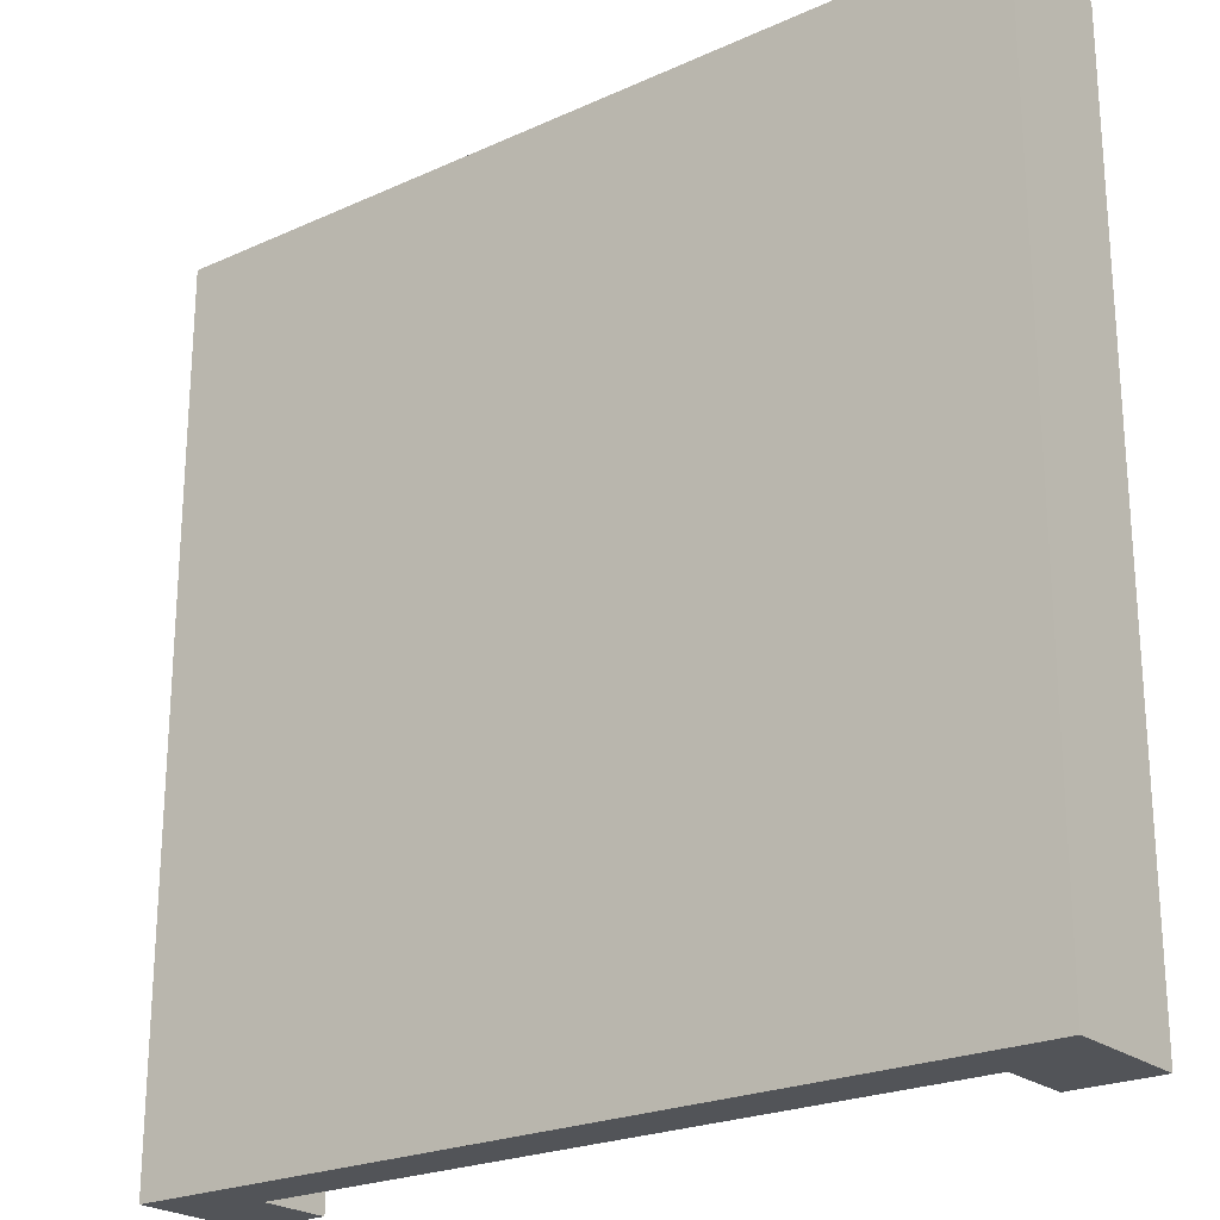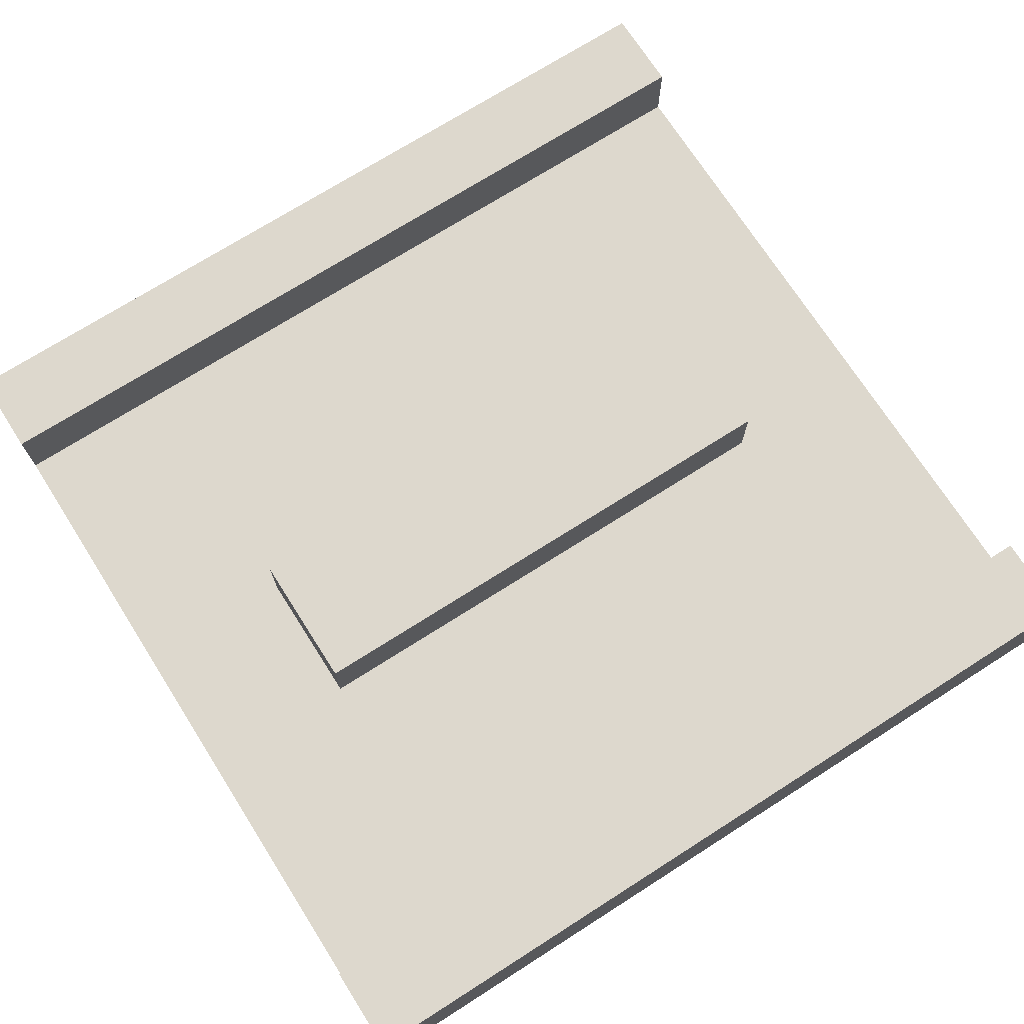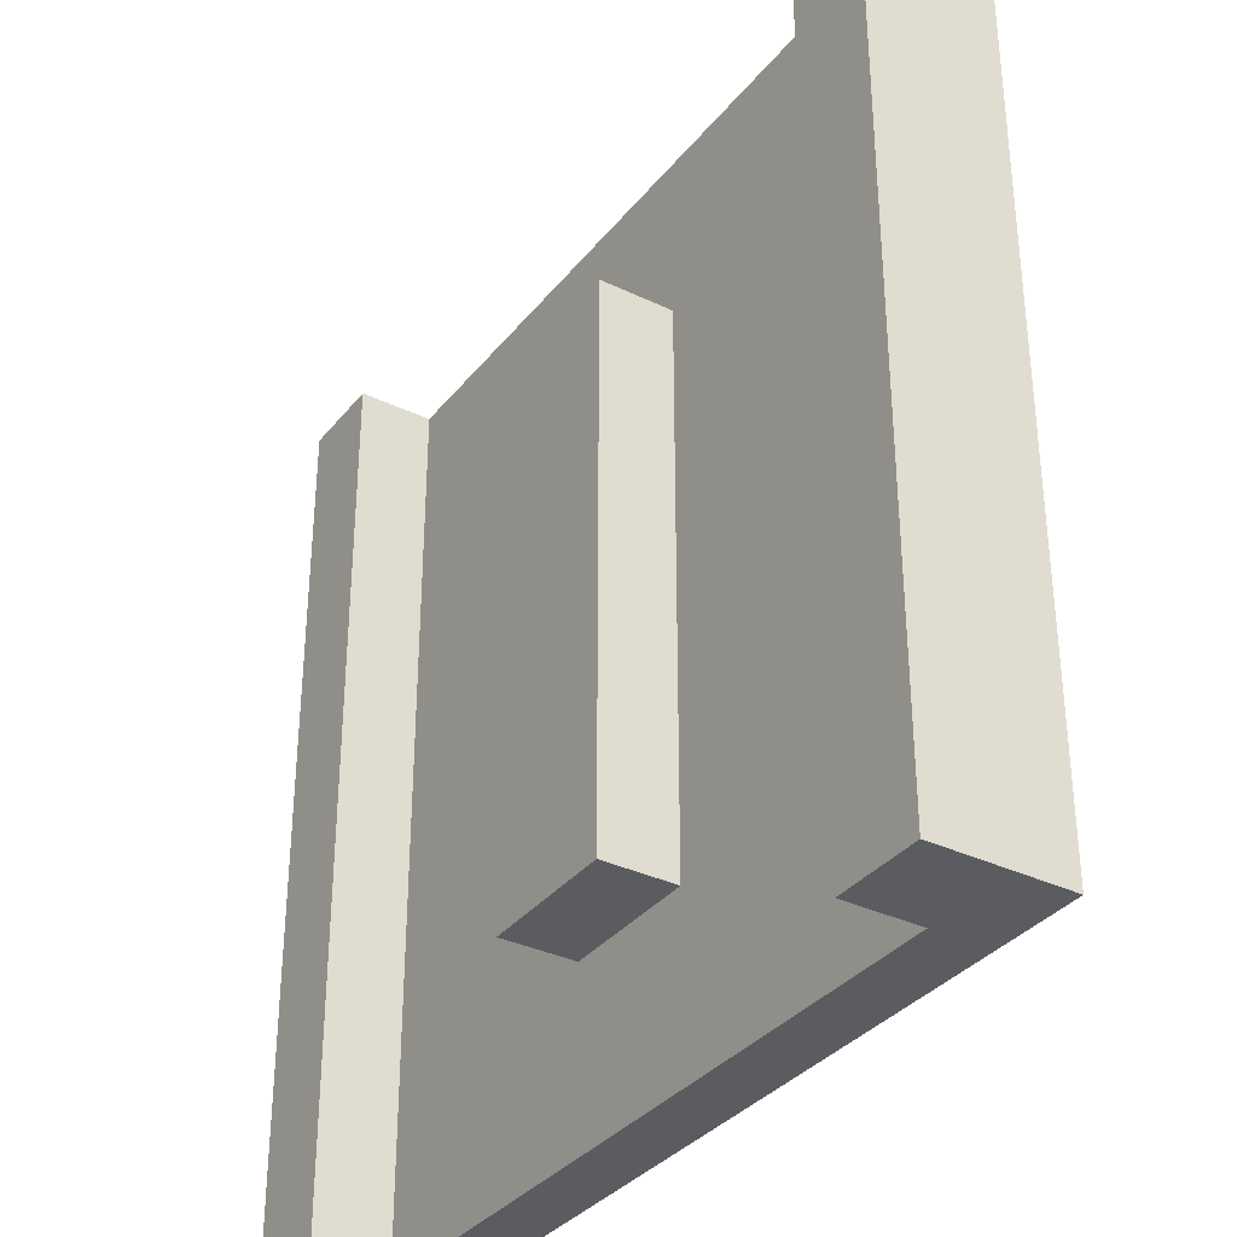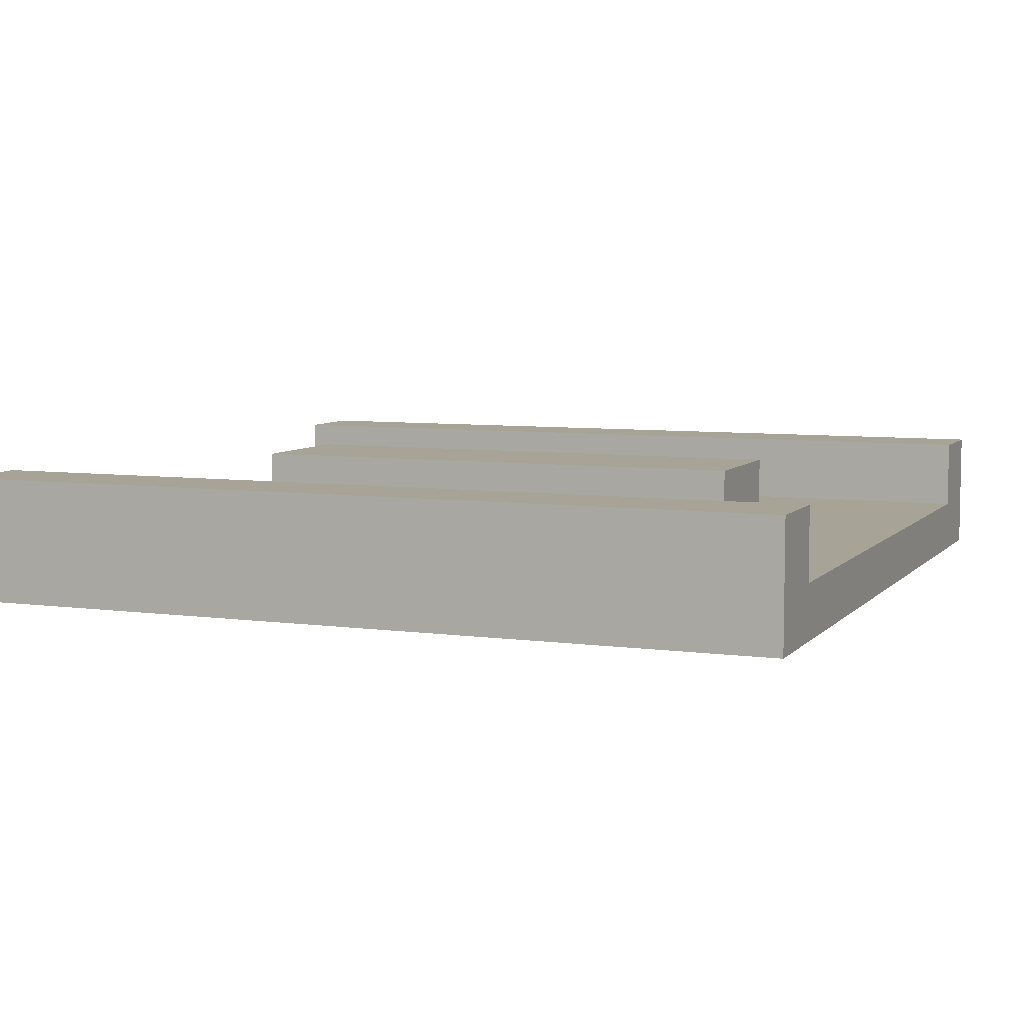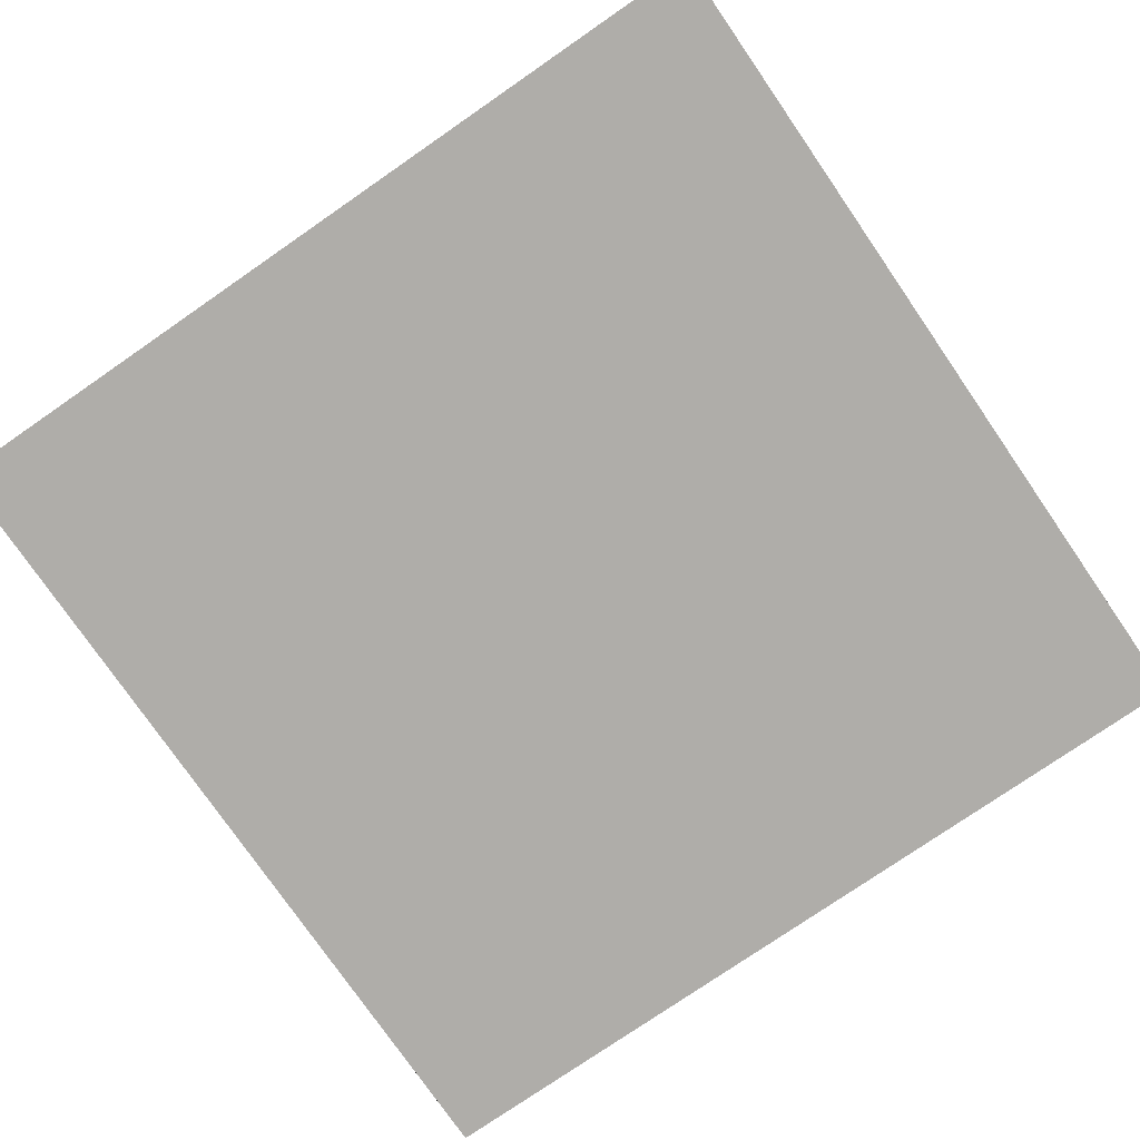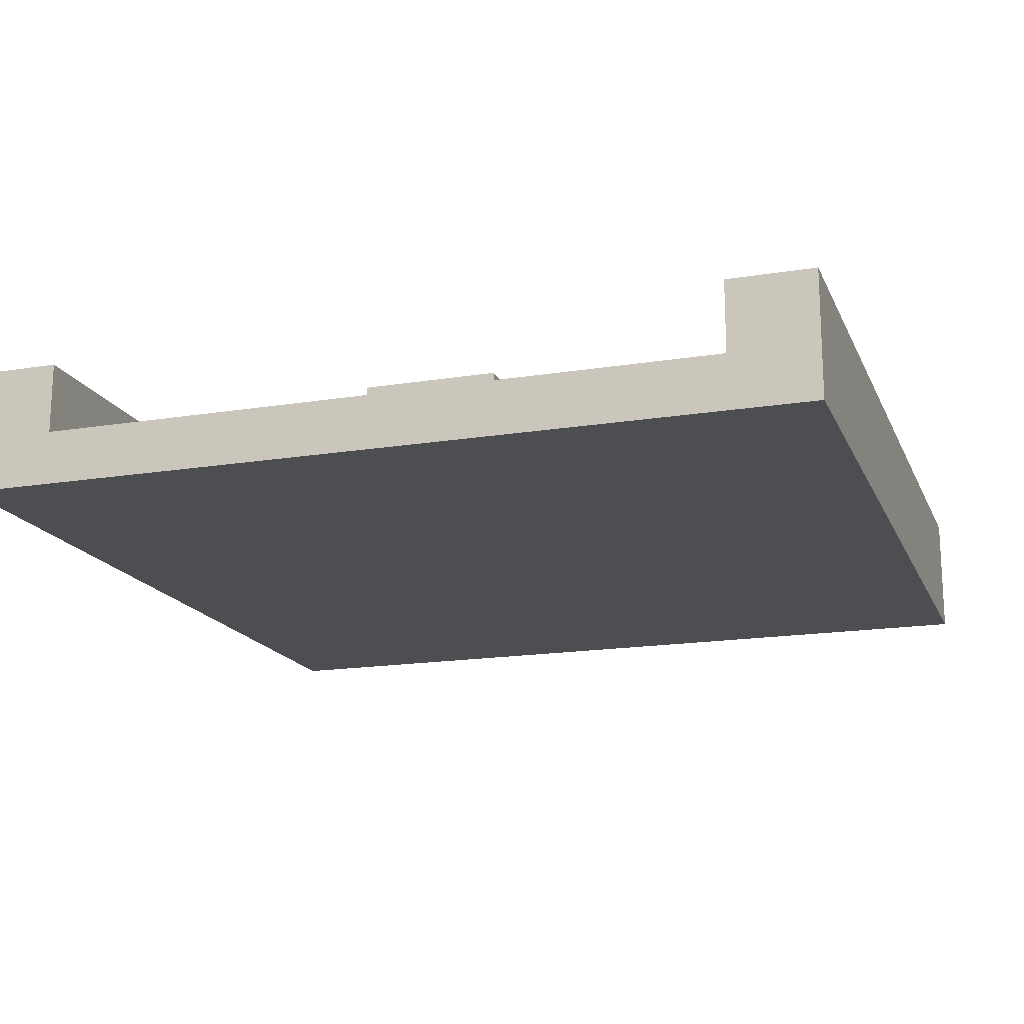
<metadata>
{"format":"obj","ext":"obj","renderer":"f3d","projection":"perspective","resolution":1024,"background":"white","views":[{"elev":-23.1,"azim":37.6,"up":"+Z"},{"elev":72.1,"azim":57.5,"up":"+Y"},{"elev":-34.4,"azim":-122.8,"up":"+Z"},{"elev":6.7,"azim":112.1,"up":"+Y"},{"elev":-77.2,"azim":-55.4,"up":"+Y"},{"elev":-17.0,"azim":-161.8,"up":"+Y"}]}
</metadata>
<code>
v  0 0 -2.021e-14
v  0 0.44 -2.021e-14
v  1.841e-14 0.44 -3
v  1.841e-14 0 -3
v  0.3 0.44 -3
v  0.3 0.44 -1.733e-14
v  0.3 0 -1.733e-14
v  0.3 0.19 -1.733e-14
v  0.3 0 -3
v  2.7 0 -3
v  3 0 -3
v  3 0 0
v  2.7 0 -1.444e-15
v  0.3 0.19 -3
v  3 0.44 -3
v  2.7 0.19 -3
v  2.7 0.44 -3
v  1.741 0.19 -2.441
v  1.259 0.19 -2.441
v  1.259 0.44 -2.441
v  1.741 0.44 -2.441
v  1.259 0.19 -0.5587
v  1.259 0.44 -0.5587
v  1.741 0.44 -0.5587
v  1.741 0.19 -0.5587
v  3 0.44 0
v  2.7 0.44 -1.444e-15
v  2.7 0.19 -1.444e-15
g Red.Red.Red.Red.Red.Red.Red.Red.Red.Red.Red.Red.Red.Mesh1 Obstacle_block Model
f 1 2 3
f 1 3 4
f 5 3 2
f 5 2 6
f 2 1 7
f 2 7 8
f 8 6 2
f 9 10 11
f 9 11 12
f 9 12 13
f 9 13 7
f 9 7 1
f 1 4 9
f 8 14 5
f 8 5 6
f 15 11 10
f 15 10 16
f 16 17 15
f 18 19 20
f 18 20 21
f 19 22 23
f 19 23 20
f 21 20 23
f 21 23 24
f 25 18 21
f 25 21 24
f 22 25 24
f 22 24 23
f 26 27 28
f 26 28 13
f 13 12 26
f 15 26 12
f 15 12 11
f 15 17 27
f 15 27 26
f 16 28 27
f 16 27 17
f 3 5 14
f 3 14 9
f 9 4 3
g BackColor.BackColor.BackColor.BackColor.BackColor.BackColor.BackColor.BackColor.BackColor.BackColor.BackColor.BackColor.BackColor.BackColor.BackColor.BackColor.BackColor.BackColor.BackColor
f 16 14 9
f 16 9 10
f 11 17 16
f 16 10 11
f 9 14 5
f 5 4 9
f 5 3 4
f 11 15 17
f 11 12 26
f 11 26 15
f 6 5 14
f 6 14 8
f 26 27 17
f 26 17 15
f 4 3 2
f 4 2 1
f 27 26 12
f 27 12 13
f 13 28 27
f 8 28 13
f 8 13 7
f 1 6 8
f 8 7 1
f 1 2 6
f 28 18 16
f 28 8 22
f 25 28 22
f 18 28 25
f 18 19 16
f 16 19 14
f 22 14 19
f 14 22 8
f 6 2 3
f 6 3 5
f 10 9 4
f 10 4 1
f 10 1 7
f 10 7 13
f 10 13 12
f 12 11 10
f 24 23 20
f 24 20 21
f 21 20 19
f 21 19 18
f 24 21 18
f 24 18 25
f 23 24 25
f 23 25 22
f 20 23 22
f 20 22 19
f 17 27 28
f 17 28 16
g Green.Green.Green.Green.Green.Green.Green.Green
f 7 13 28
f 7 28 8
f 8 22 14
f 22 8 28
f 19 14 22
f 22 28 25
f 14 19 16
f 16 19 18
f 16 18 28
f 25 28 18
f 10 9 14
f 10 14 16

</code>
